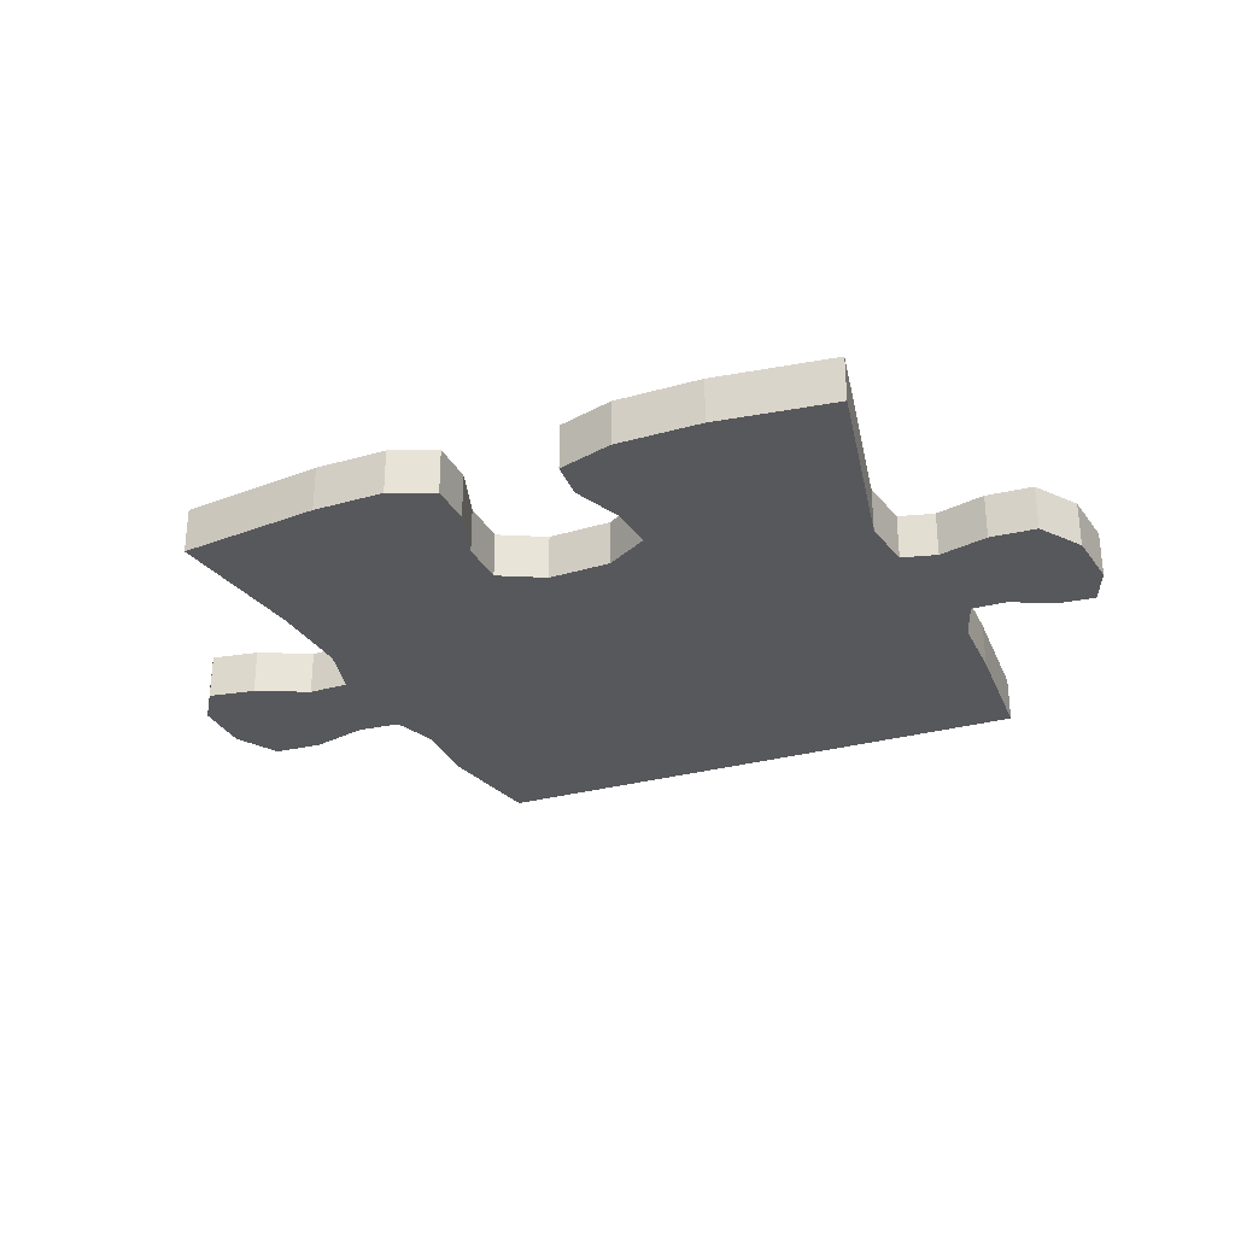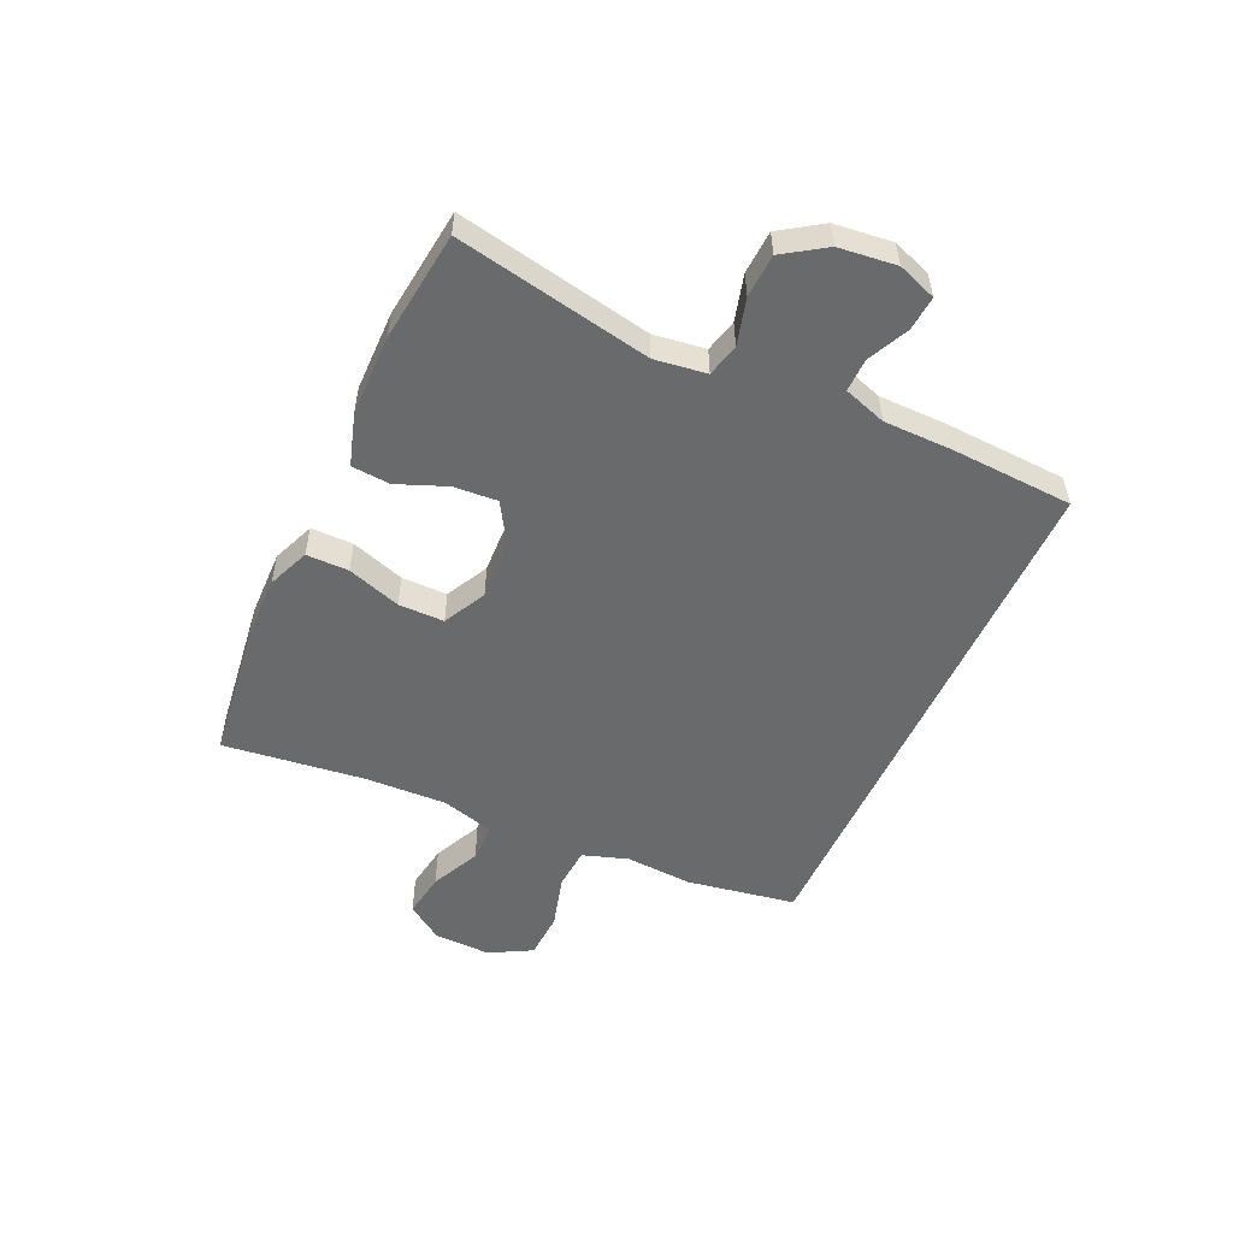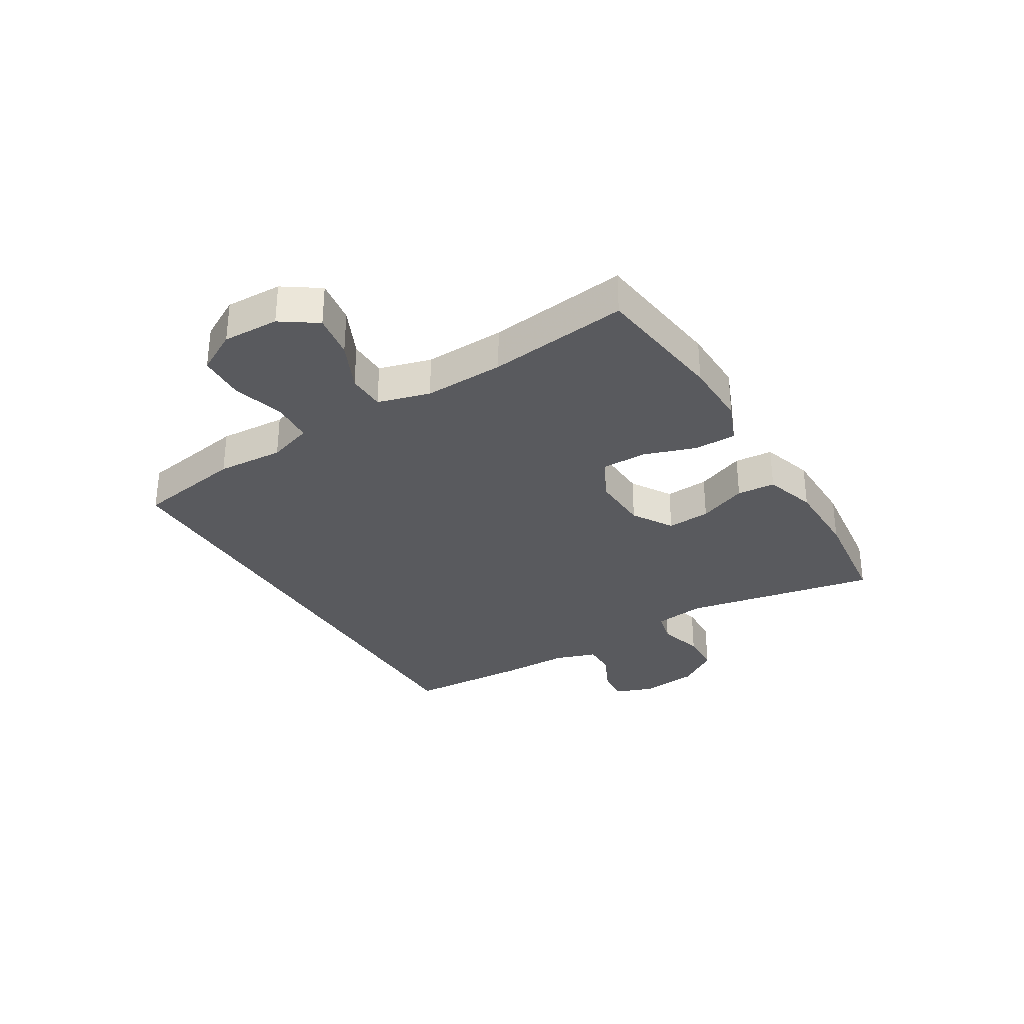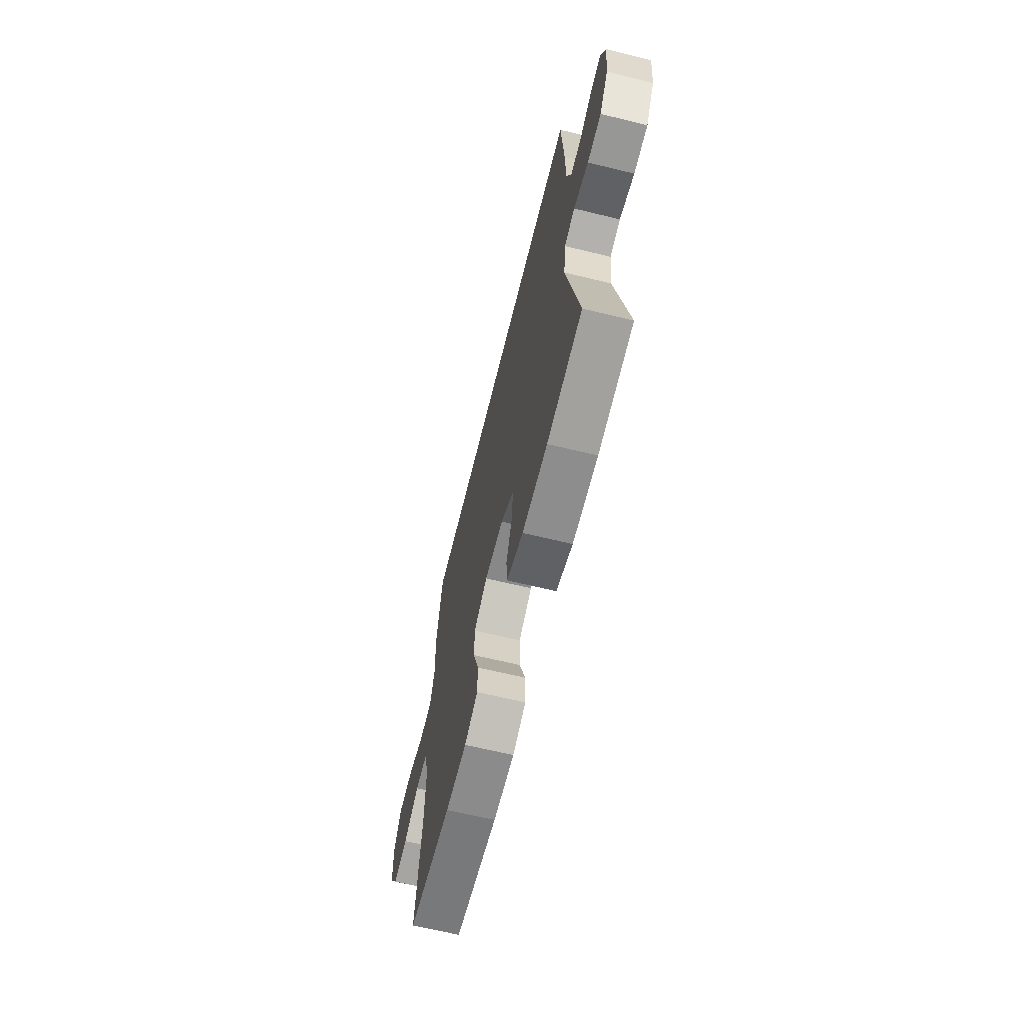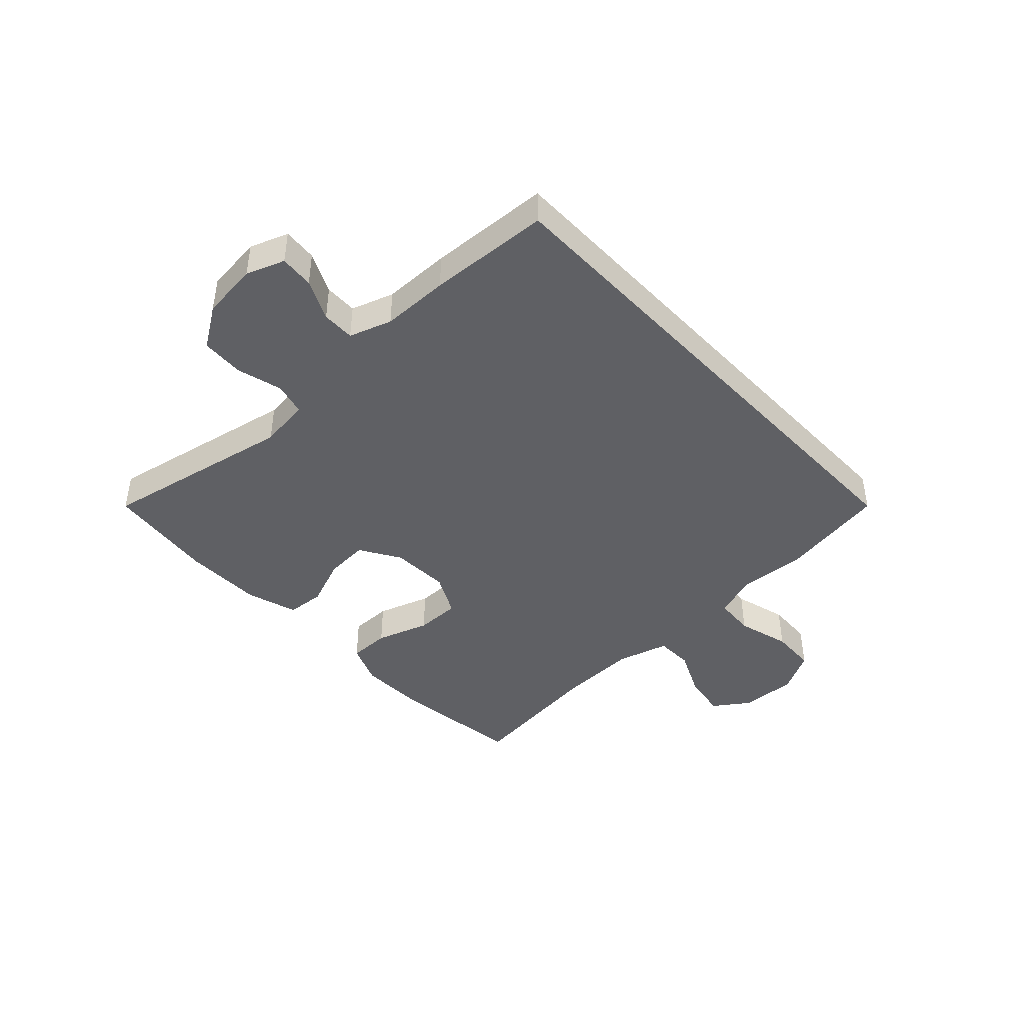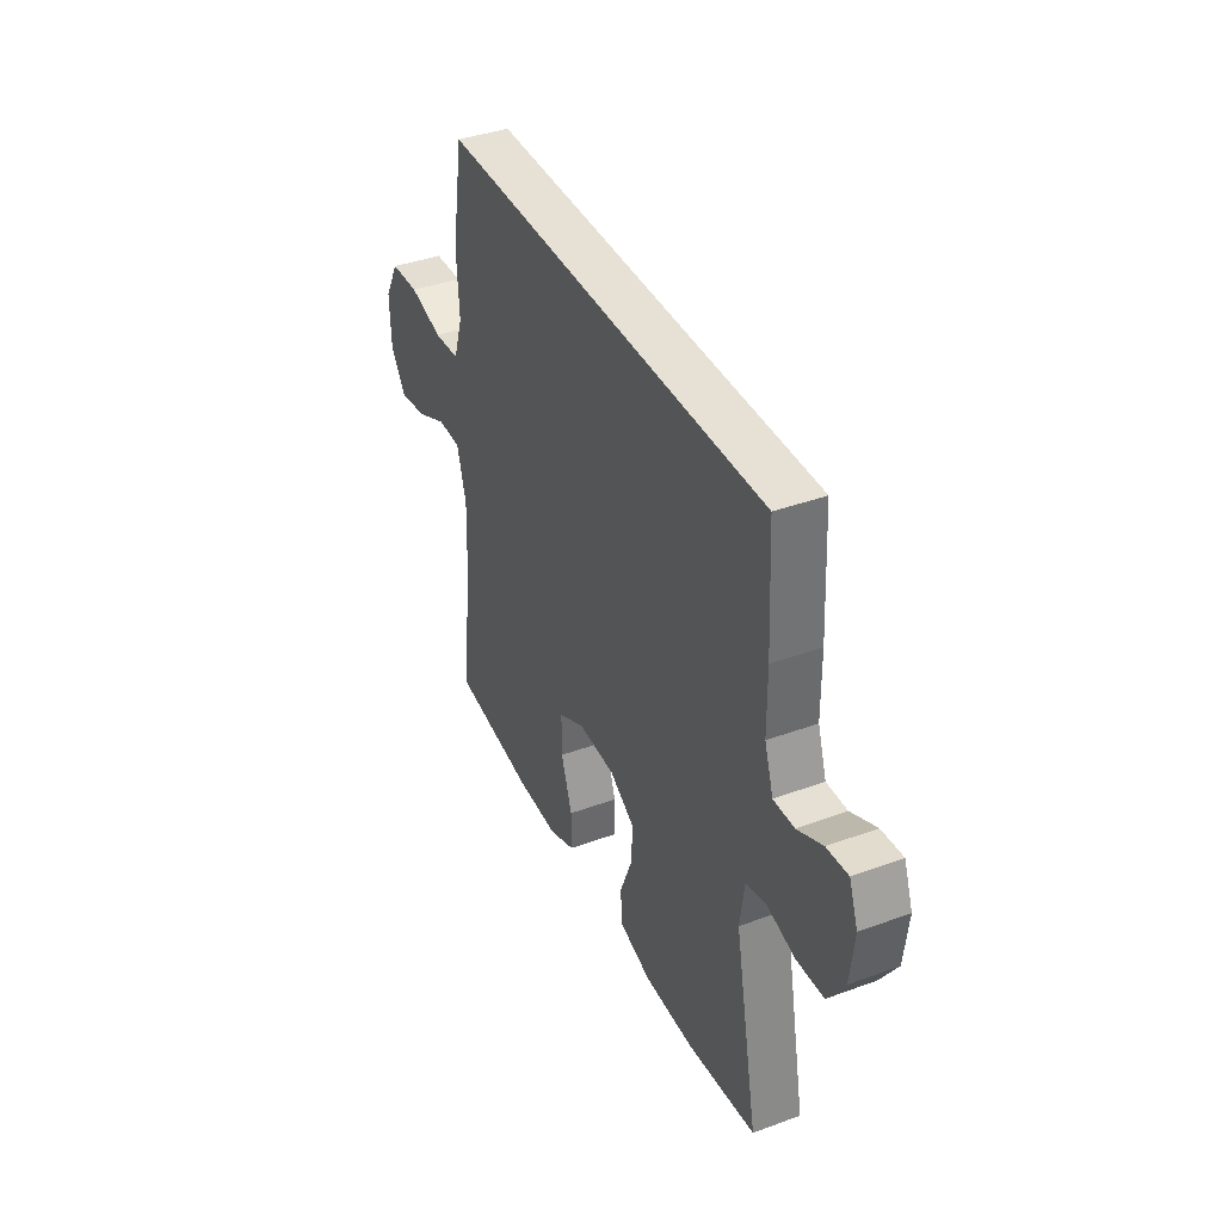
<metadata>
{"format":"obj","ext":"obj","renderer":"f3d","projection":"perspective","resolution":1024,"background":"white","views":[{"elev":-28.6,"azim":-157.3,"up":"+Y"},{"elev":-52.9,"azim":-114.4,"up":"+Y"},{"elev":-31.6,"azim":121.3,"up":"+Y"},{"elev":-65.0,"azim":-103.8,"up":"+Z"},{"elev":-43.2,"azim":-47.0,"up":"+Y"},{"elev":39.2,"azim":-114.6,"up":"+Z"}]}
</metadata>
<code>
v 0.5 0.07 -0.5
v 0.272 0.07 -0.529
v 0.159 0.07 -0.531
v 0.088 0.07 -0.502
v 0.088 0.07 -0.431
v 0.118 0.07 -0.341
v 0.118 0.07 -0.264
v 0.046 0.07 -0.227
v -0.054 0.07 -0.231
v -0.123 0.07 -0.273
v -0.118 0.07 -0.347
v -0.085 0.07 -0.43
v -0.09 0.07 -0.495
v -0.178 0.07 -0.522
v -0.313 0.07 -0.523
v -0.5 0.07 -0.5
v -0.436 0.07 -0.171
v -0.448 0.07 -0.084
v -0.503 0.07 -0.07
v -0.581 0.07 -0.091
v -0.654 0.07 -0.087
v -0.7 0.07 -0.017
v -0.711 0.07 0.08
v -0.687 0.07 0.145
v -0.629 0.07 0.14
v -0.56 0.07 0.107
v -0.504 0.07 0.106
v -0.48 0.07 0.178
v -0.479 0.07 0.293
v -0.468 0.07 0.5
v 0.432 0.07 0.5
v 0.463 0.07 0.317
v 0.456 0.07 0.203
v 0.481 0.07 0.127
v 0.551 0.07 0.122
v 0.642 0.07 0.147
v 0.721 0.07 0.143
v 0.76 0.07 0.072
v 0.757 0.07 -0.024
v 0.715 0.07 -0.085
v 0.639 0.07 -0.073
v 0.556 0.07 -0.034
v 0.491 0.07 -0.035
v 0.466 0.07 -0.124
v 0.471 0.07 -0.261
v 0.5 0 -0.5
v 0.272 0 -0.529
v 0.159 0 -0.531
v 0.088 0 -0.502
v 0.088 0 -0.431
v 0.118 0 -0.341
v 0.118 0 -0.264
v 0.046 0 -0.227
v -0.054 0 -0.231
v -0.123 0 -0.273
v -0.118 0 -0.347
v -0.085 0 -0.43
v -0.09 0 -0.495
v -0.178 0 -0.522
v -0.313 0 -0.523
v -0.5 0 -0.5
v -0.436 0 -0.171
v -0.448 0 -0.084
v -0.503 0 -0.07
v -0.581 0 -0.091
v -0.654 0 -0.087
v -0.7 0 -0.017
v -0.711 0 0.08
v -0.687 0 0.145
v -0.629 0 0.14
v -0.56 0 0.107
v -0.504 0 0.106
v -0.48 0 0.178
v -0.479 0 0.293
v -0.468 0 0.5
v 0.432 0 0.5
v 0.463 0 0.317
v 0.456 0 0.203
v 0.481 0 0.127
v 0.551 0 0.122
v 0.642 0 0.147
v 0.721 0 0.143
v 0.76 0 0.072
v 0.757 0 -0.024
v 0.715 0 -0.085
v 0.639 0 -0.073
v 0.556 0 -0.034
v 0.491 0 -0.035
v 0.466 0 -0.124
v 0.471 0 -0.261
f 40 41 42
f 39 40 42
f 38 39 42
f 37 38 42
f 36 37 42
f 35 36 42
f 34 35 42 43
f 33 34 43 44
f 31 32 33
f 30 31 33
f 29 30 33
f 28 29 33
f 27 28 33 44
f 24 25 26
f 23 24 26
f 22 23 26
f 21 22 26
f 20 21 26
f 19 20 26
f 27 44 45
f 26 27 45
f 19 26 45
f 18 19 45
f 15 16 17
f 14 15 17
f 13 14 17
f 12 13 17
f 11 12 17
f 10 11 17 18
f 4 5 6
f 3 4 6
f 2 3 6
f 1 2 6
f 45 1 6
f 45 6 7
f 9 10 18
f 8 9 18
f 8 18 45
f 7 8 45
f 87 86 85
f 87 85 84
f 87 84 83
f 87 83 82
f 87 82 81
f 87 81 80
f 88 87 80 79
f 89 88 79 78
f 78 77 76
f 78 76 75
f 78 75 74
f 78 74 73
f 89 78 73 72
f 71 70 69
f 71 69 68
f 71 68 67
f 71 67 66
f 71 66 65
f 71 65 64
f 90 89 72
f 90 72 71
f 90 71 64
f 90 64 63
f 62 61 60
f 62 60 59
f 62 59 58
f 62 58 57
f 62 57 56
f 63 62 56 55
f 51 50 49
f 51 49 48
f 51 48 47
f 51 47 46
f 51 46 90
f 52 51 90
f 63 55 54
f 63 54 53
f 90 63 53
f 90 53 52
f 1 46 47 2
f 2 47 48 3
f 3 48 49 4
f 4 49 50 5
f 5 50 51 6
f 6 51 52 7
f 7 52 53 8
f 8 53 54 9
f 9 54 55 10
f 10 55 56 11
f 11 56 57 12
f 12 57 58 13
f 13 58 59 14
f 14 59 60 15
f 15 60 61 16
f 16 61 62 17
f 17 62 63 18
f 18 63 64 19
f 19 64 65 20
f 20 65 66 21
f 21 66 67 22
f 22 67 68 23
f 23 68 69 24
f 24 69 70 25
f 25 70 71 26
f 26 71 72 27
f 27 72 73 28
f 28 73 74 29
f 29 74 75 30
f 30 75 76 31
f 31 76 77 32
f 32 77 78 33
f 33 78 79 34
f 34 79 80 35
f 35 80 81 36
f 36 81 82 37
f 37 82 83 38
f 38 83 84 39
f 39 84 85 40
f 40 85 86 41
f 41 86 87 42
f 42 87 88 43
f 43 88 89 44
f 44 89 90 45
f 45 90 46 1

</code>
